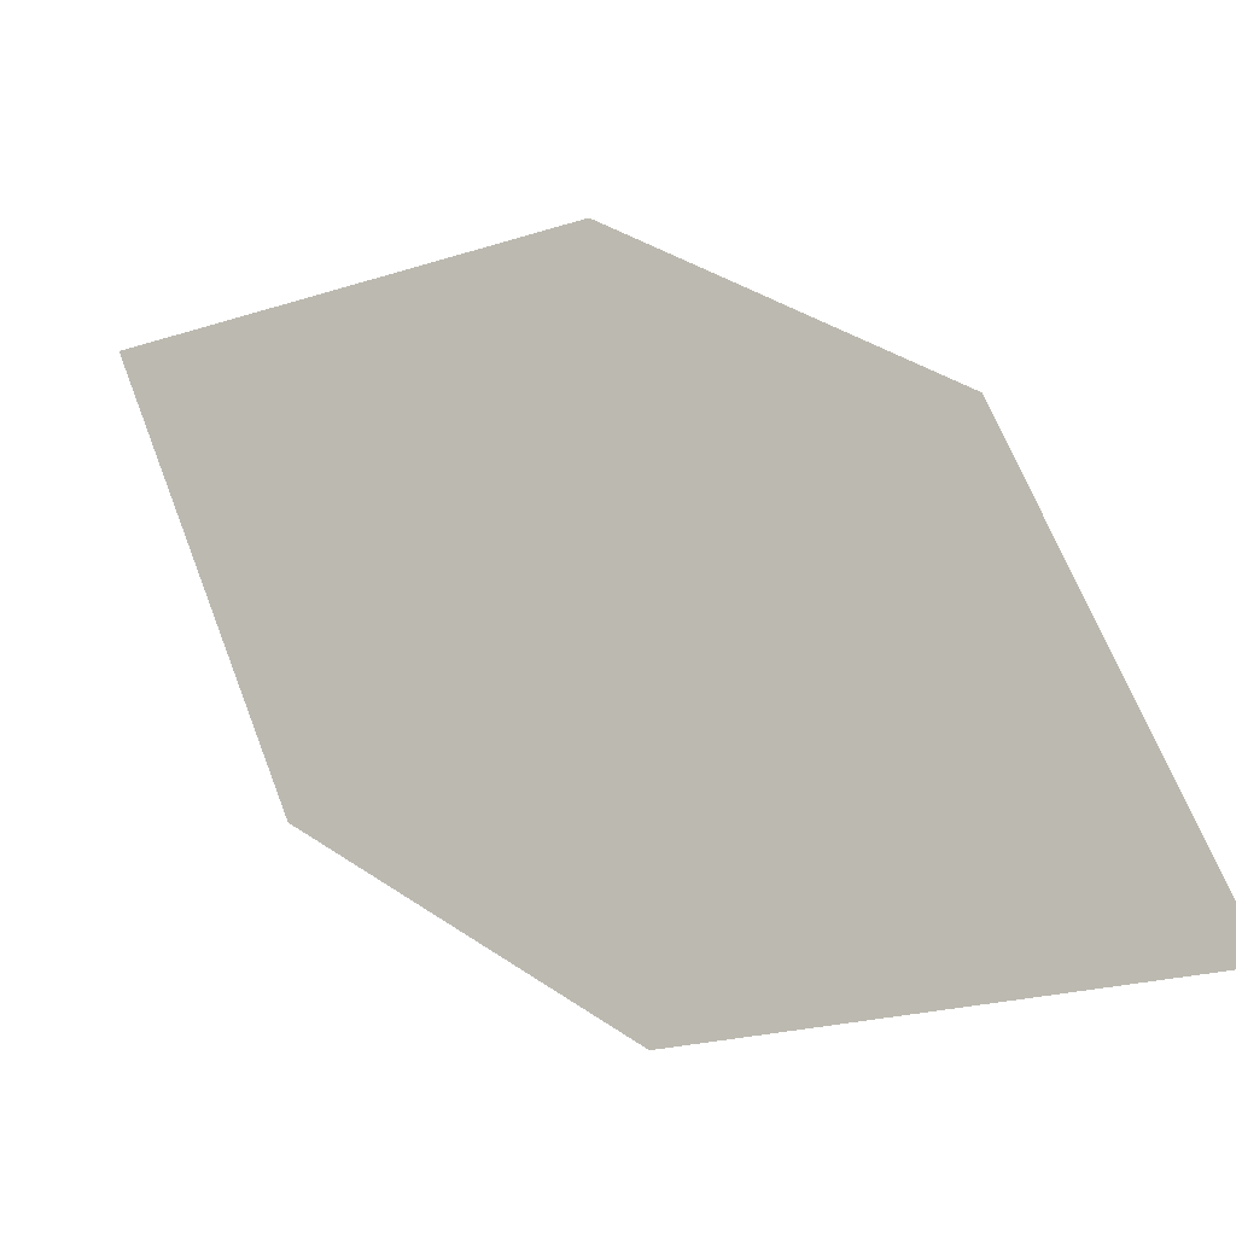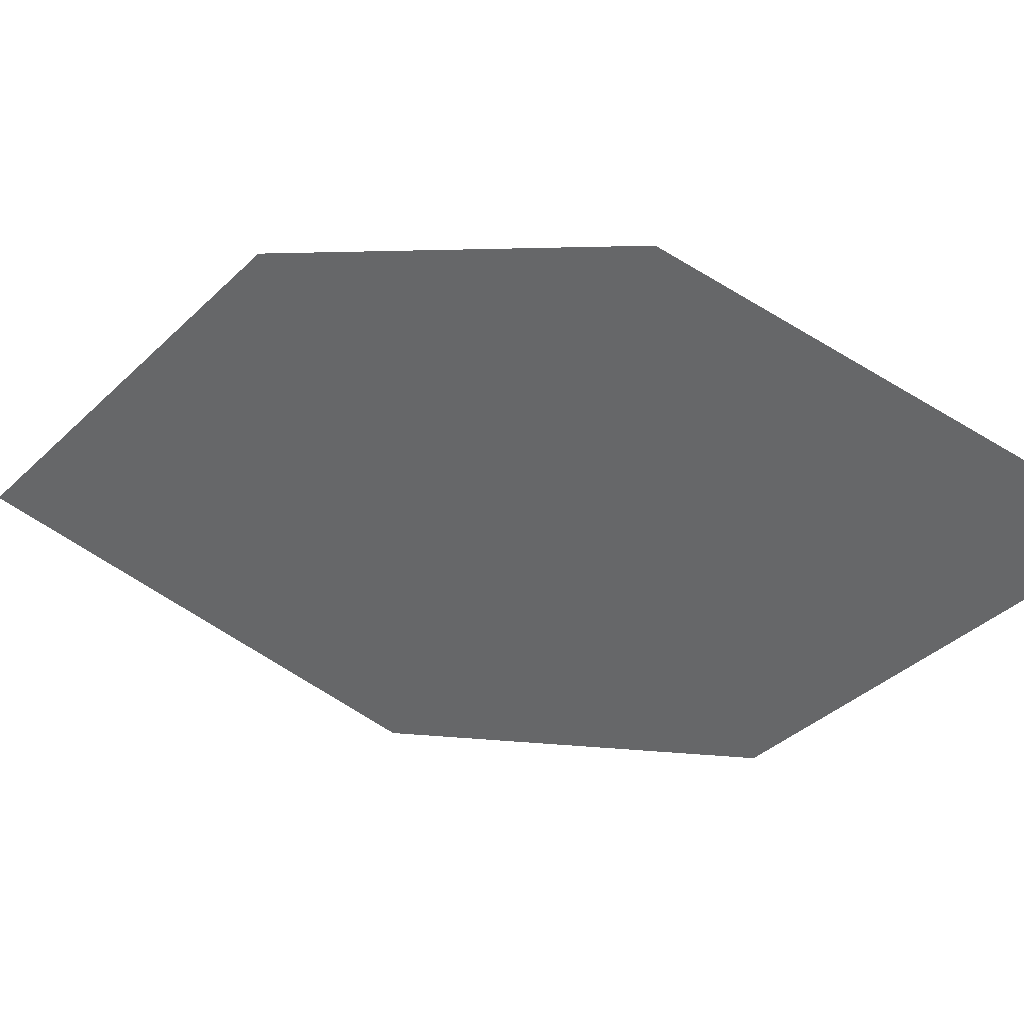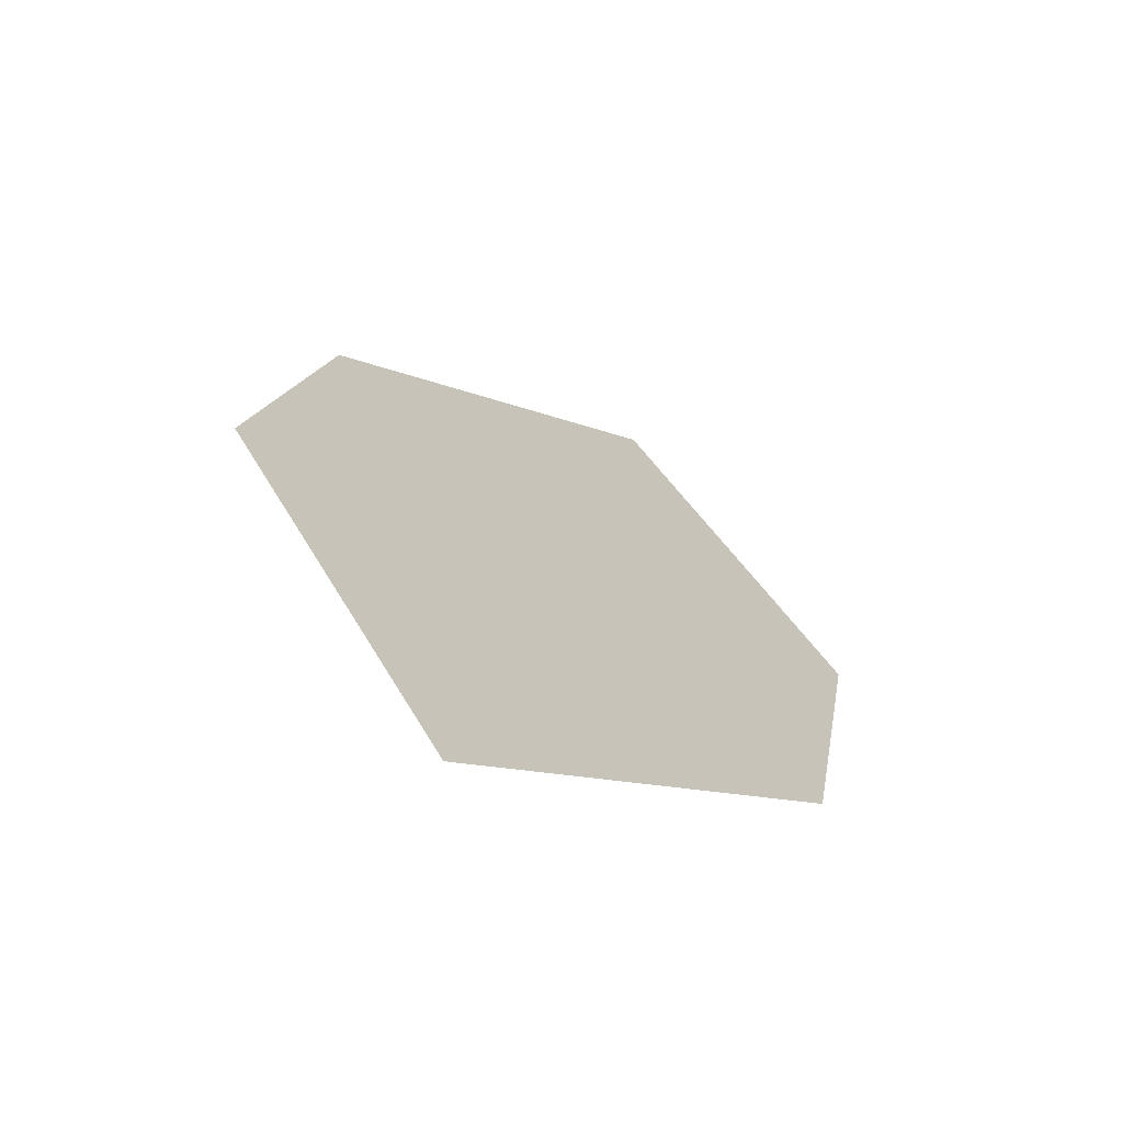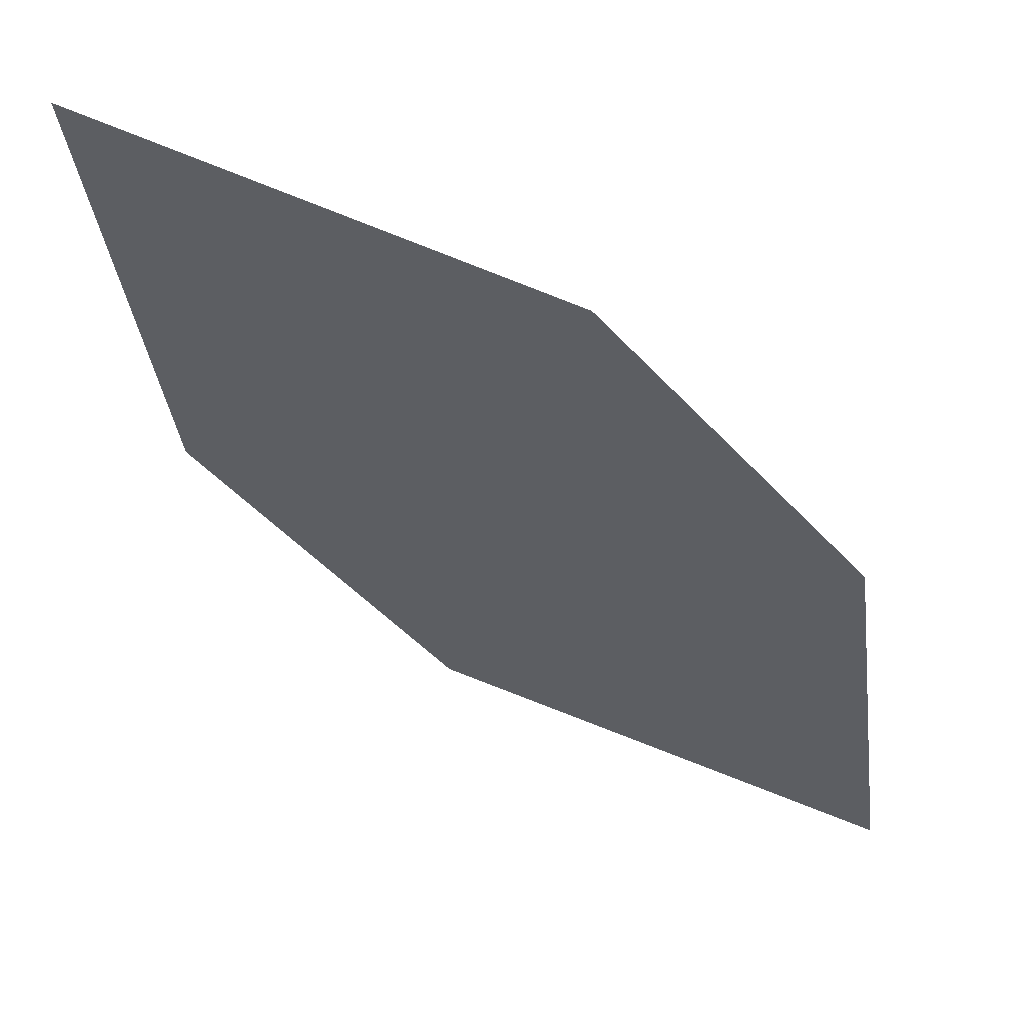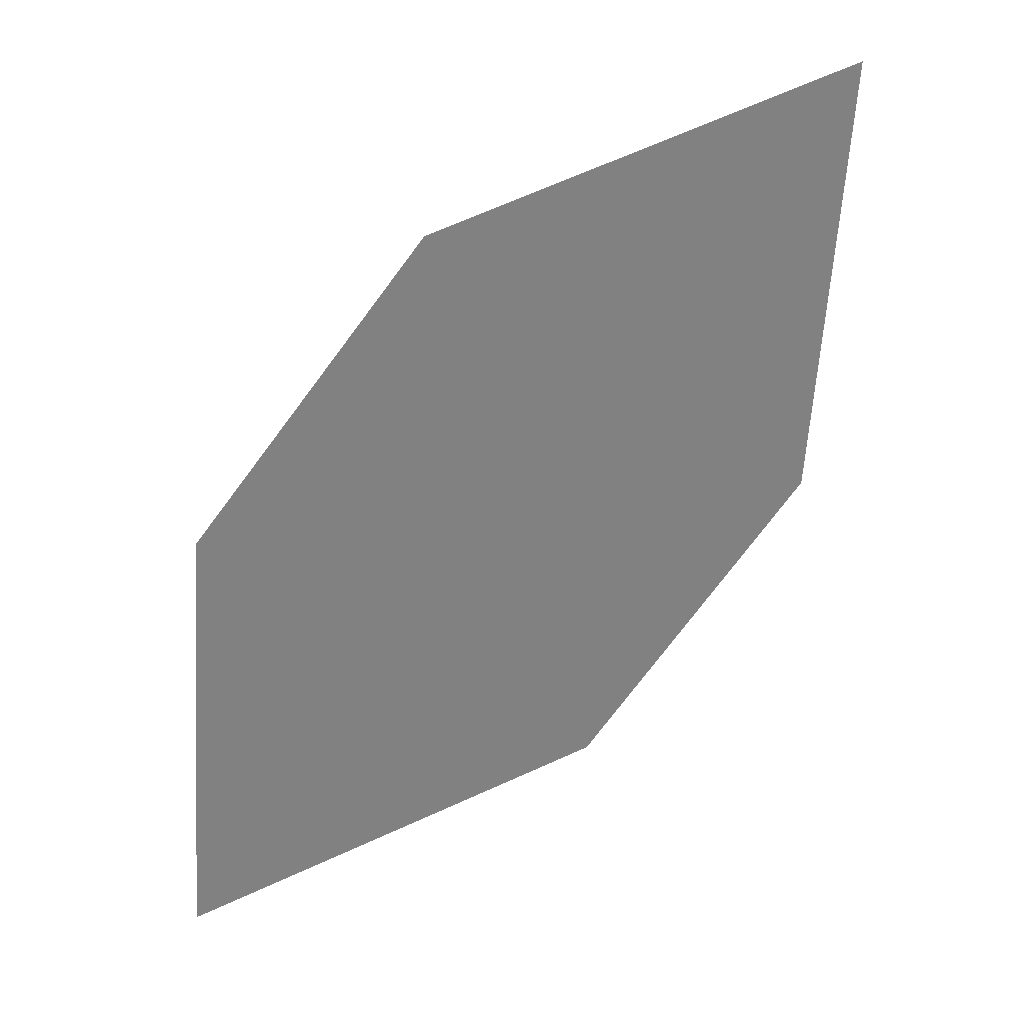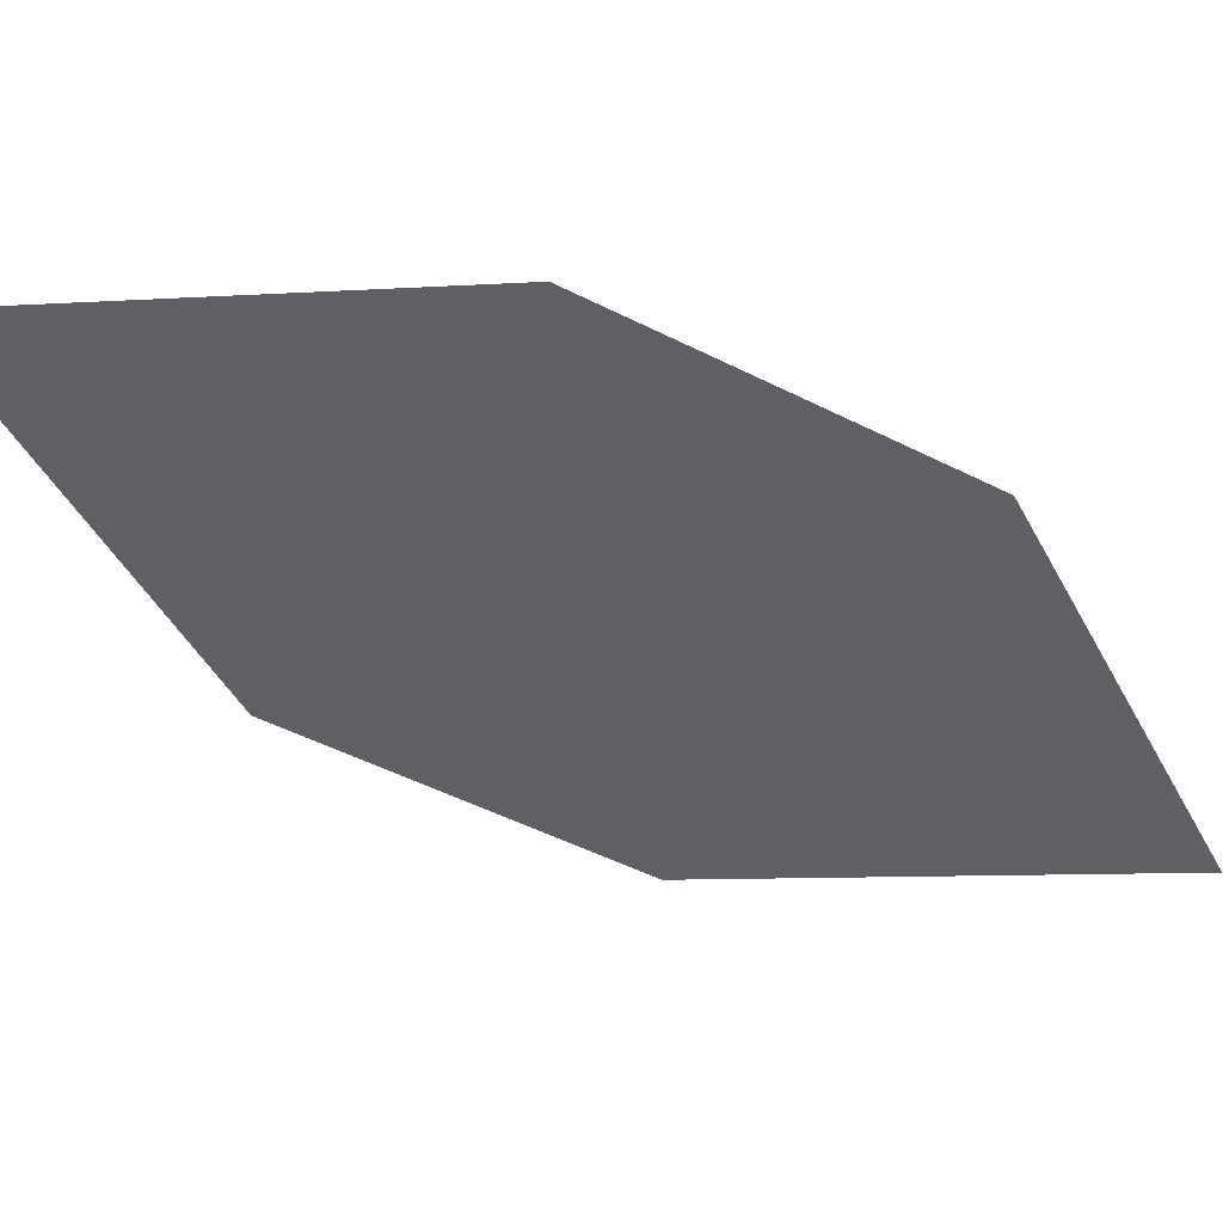
<metadata>
{"format":"obj","ext":"obj","renderer":"f3d","projection":"perspective","resolution":1024,"background":"white","views":[{"elev":55.7,"azim":91.7,"up":"+Z"},{"elev":-26.2,"azim":-106.6,"up":"+Z"},{"elev":1.0,"azim":-30.4,"up":"+Z"},{"elev":-64.8,"azim":3.4,"up":"+Z"},{"elev":-0.3,"azim":1.0,"up":"+Y"},{"elev":-78.5,"azim":26.1,"up":"+Z"}]}
</metadata>
<code>
o leaves.199
v 0.06062 0.211 1.889
v 0.06479 0.2597 1.915
v 0.1114 0.2324 1.881
v 0.143 0.3161 1.917
v 0.1389 0.2674 1.89
v 0.09226 0.2947 1.925
f 1 4 6 2
f 1 3 5 4

</code>
